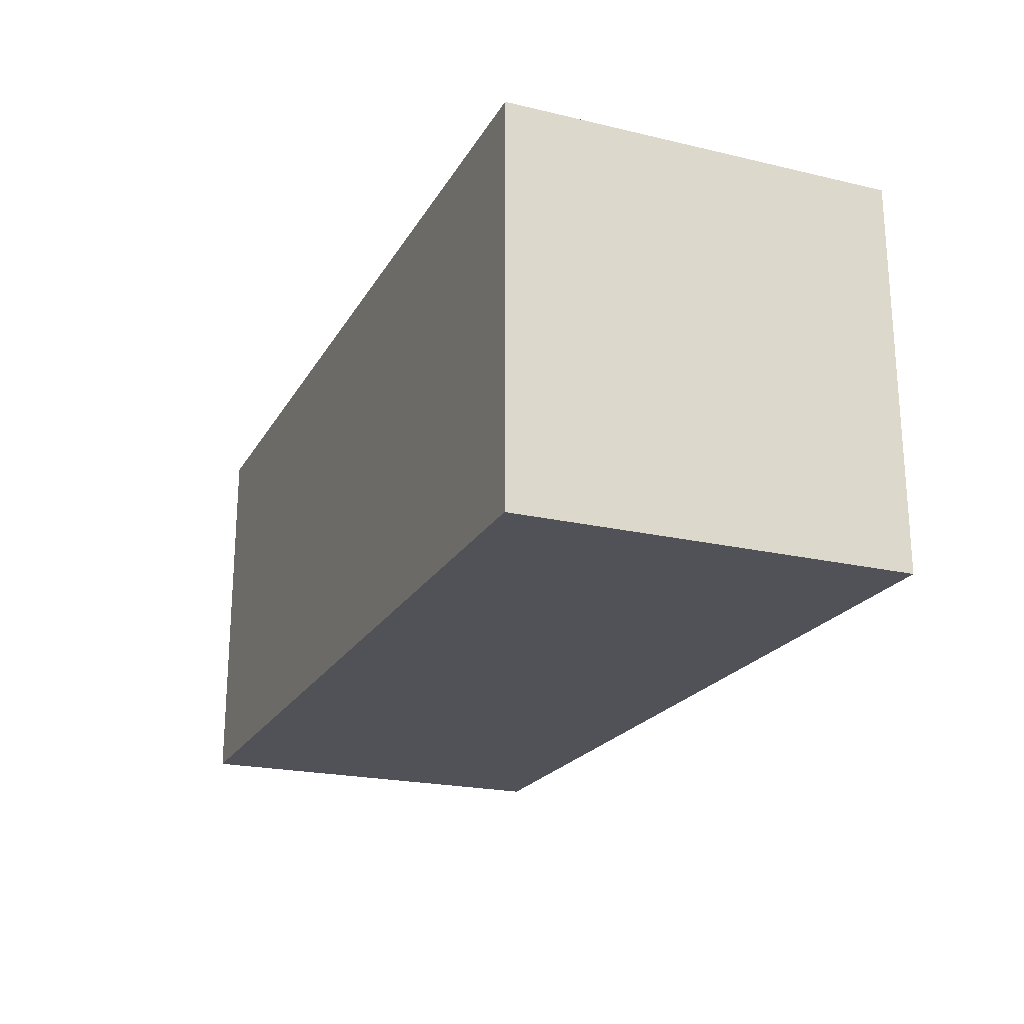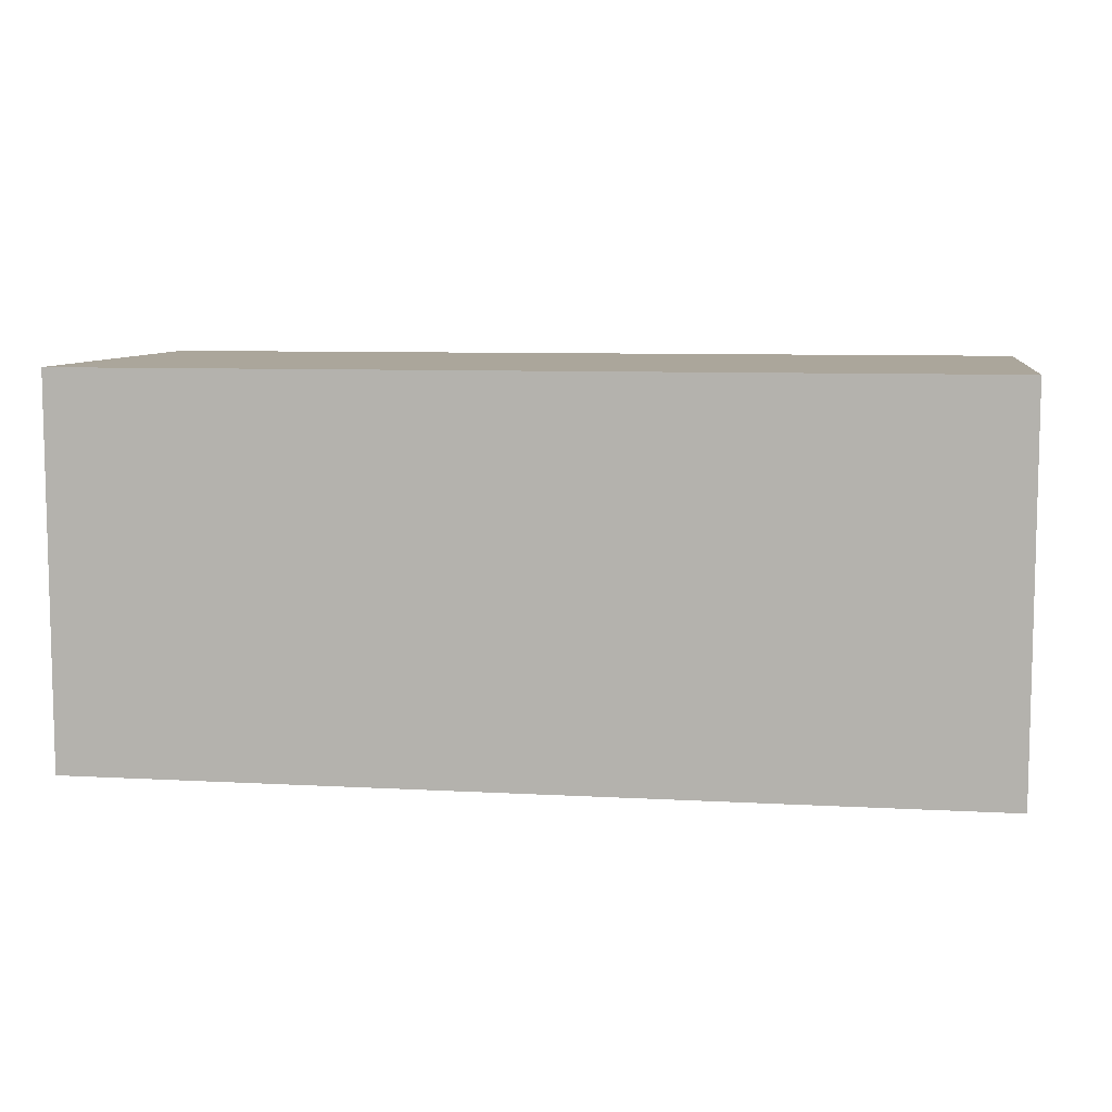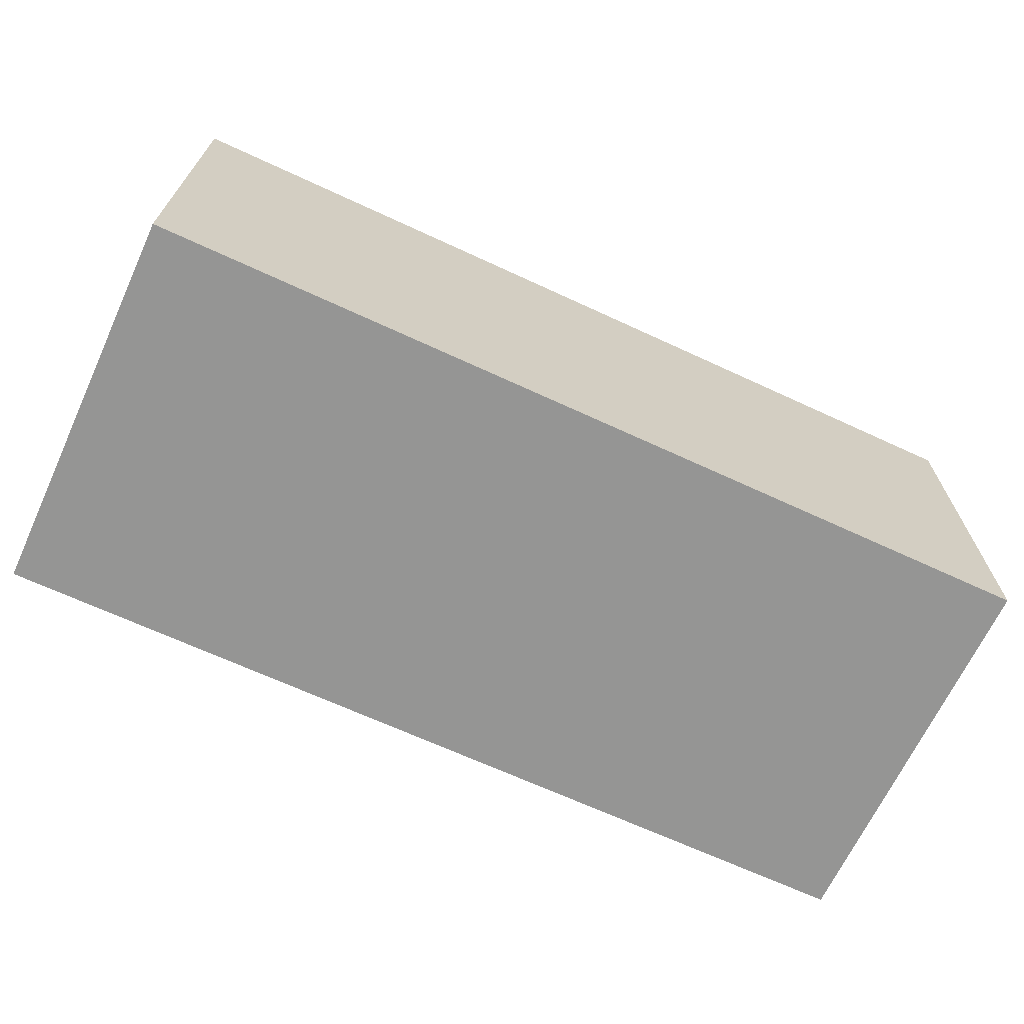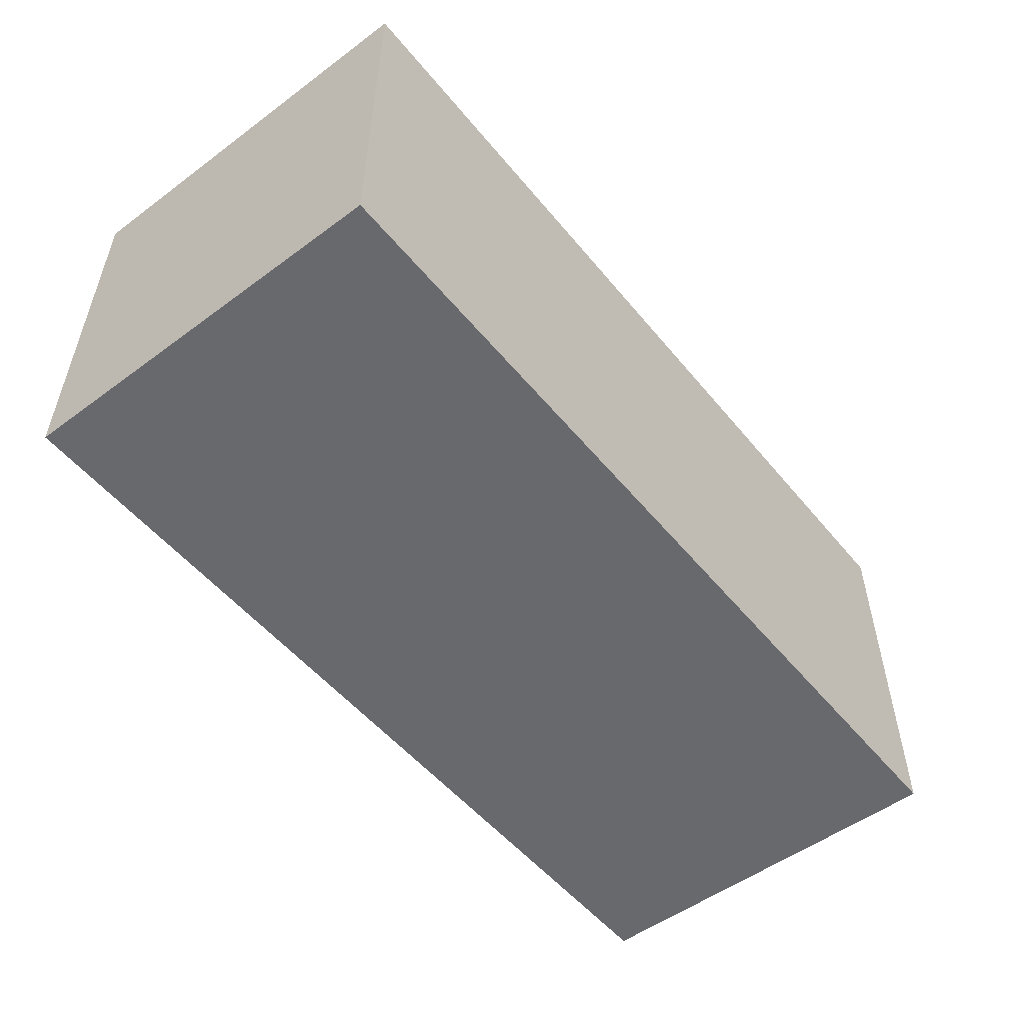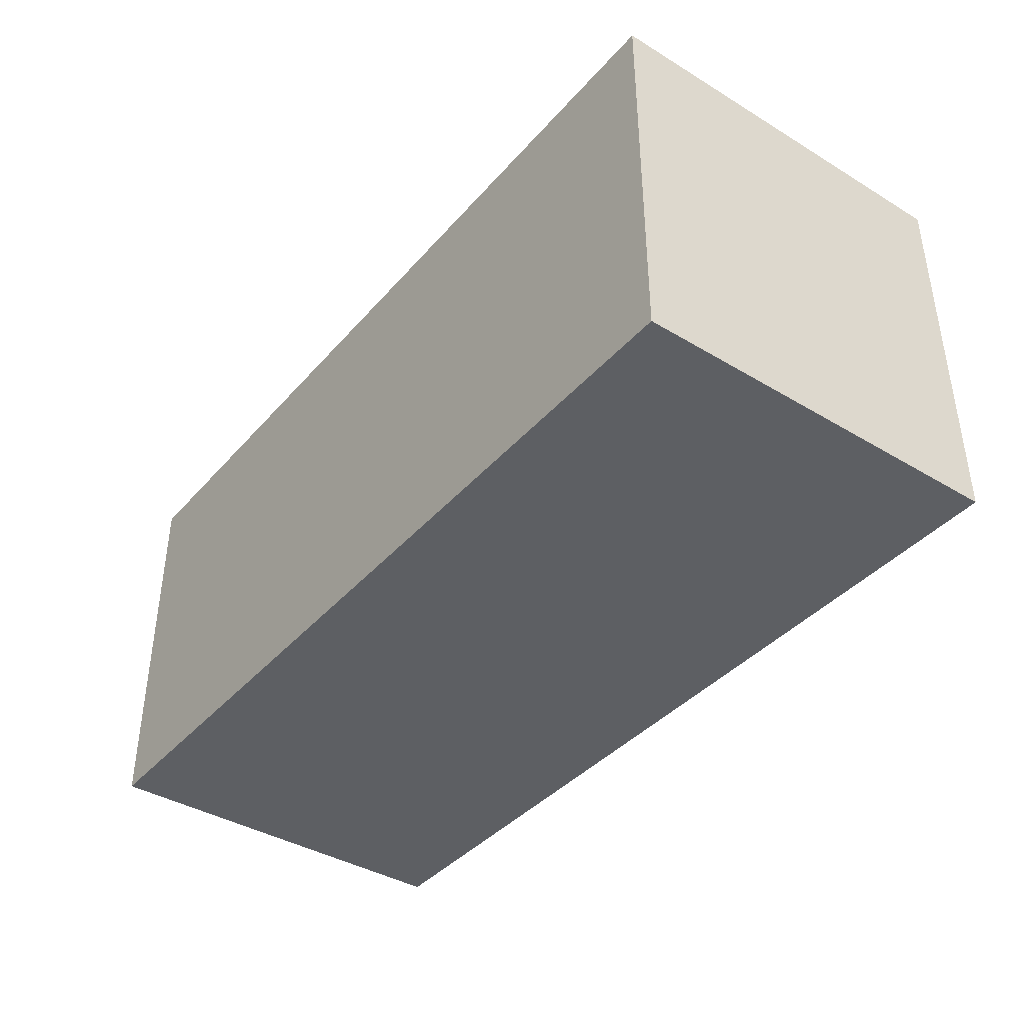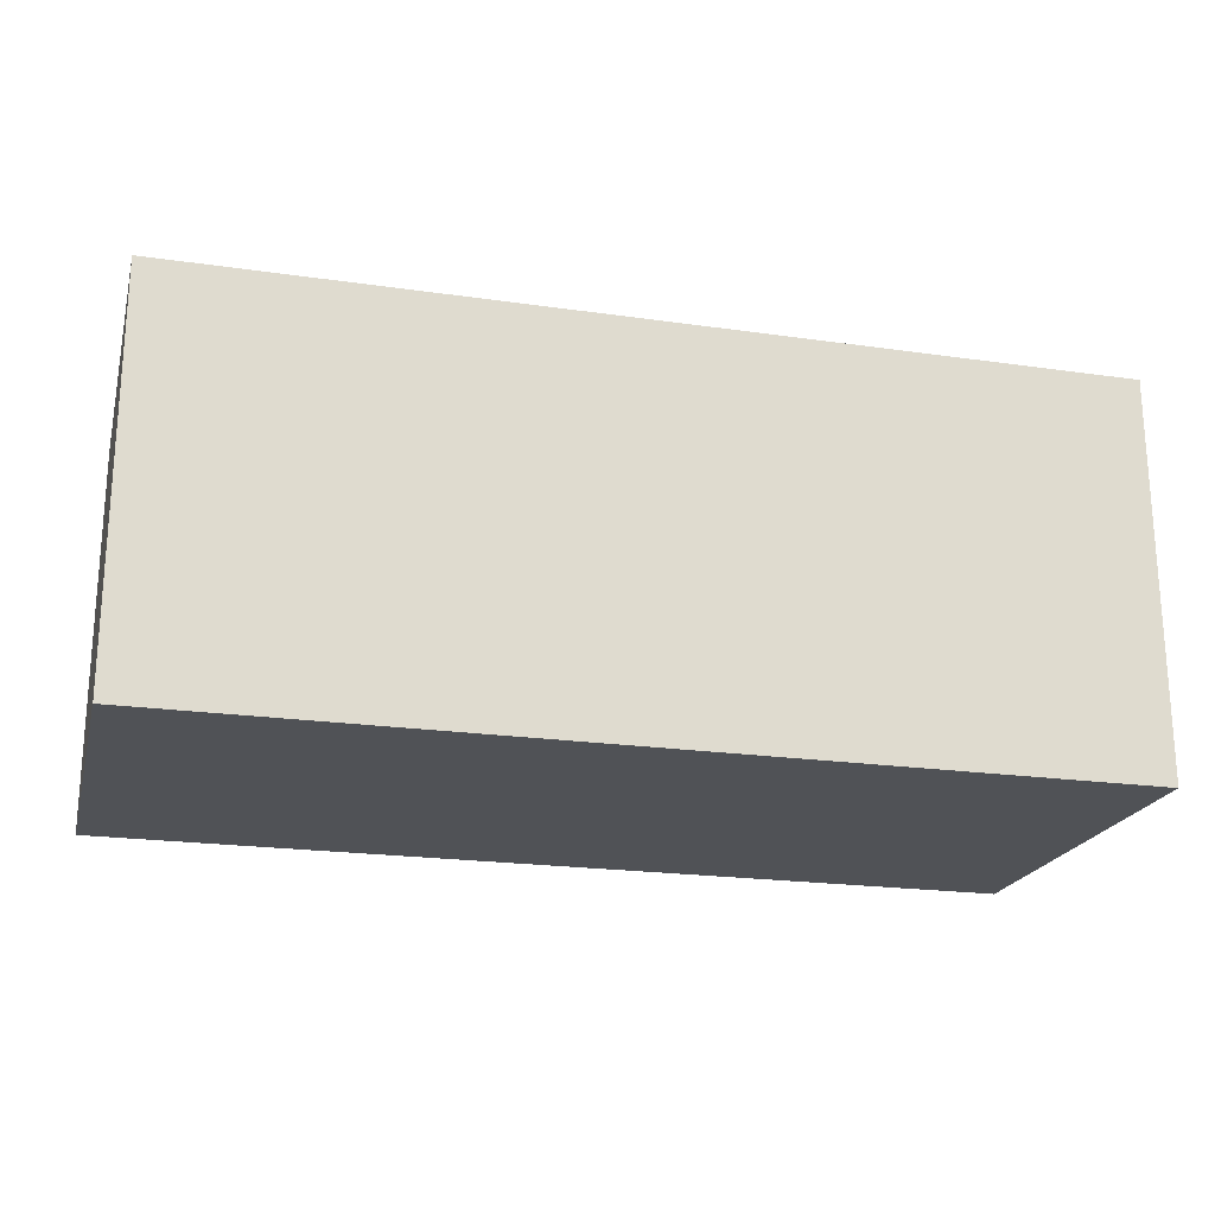
<metadata>
{"format":"obj","ext":"obj","renderer":"f3d","projection":"perspective","resolution":1024,"background":"white","views":[{"elev":-21.5,"azim":67.5,"up":"+Z"},{"elev":8.0,"azim":8.8,"up":"+Z"},{"elev":-67.4,"azim":155.1,"up":"+Y"},{"elev":-52.8,"azim":-51.6,"up":"+Y"},{"elev":-39.8,"azim":-126.7,"up":"+Z"},{"elev":-21.1,"azim":165.6,"up":"+Y"}]}
</metadata>
<code>
v 0.9282 2.485 -0.3201
v 0.8582 2.485 -0.3201
v 0.8582 2.455 -0.3201
v 0.9282 2.455 -0.3201
v 0.8582 2.455 -0.3501
v 0.8582 2.485 -0.3501
v 0.9282 2.485 -0.3501
v 0.9282 2.455 -0.3501
v 0.8582 2.455 -0.3201
v 0.8582 2.455 -0.3501
v 0.9282 2.455 -0.3501
v 0.9282 2.455 -0.3201
v 0.9282 2.485 -0.3501
v 0.8582 2.485 -0.3501
v 0.8582 2.485 -0.3201
v 0.9282 2.485 -0.3201
v 0.9282 2.455 -0.3501
v 0.9282 2.485 -0.3501
v 0.9282 2.485 -0.3201
v 0.9282 2.455 -0.3201
v 0.8582 2.485 -0.3201
v 0.8582 2.485 -0.3501
v 0.8582 2.455 -0.3501
v 0.8582 2.455 -0.3201
f 1 2 3
f 1 3 4
f 5 6 7
f 5 7 8
f 9 10 11
f 9 11 12
f 13 14 15
f 13 15 16
f 17 18 19
f 17 19 20
f 21 22 23
f 21 23 24

</code>
